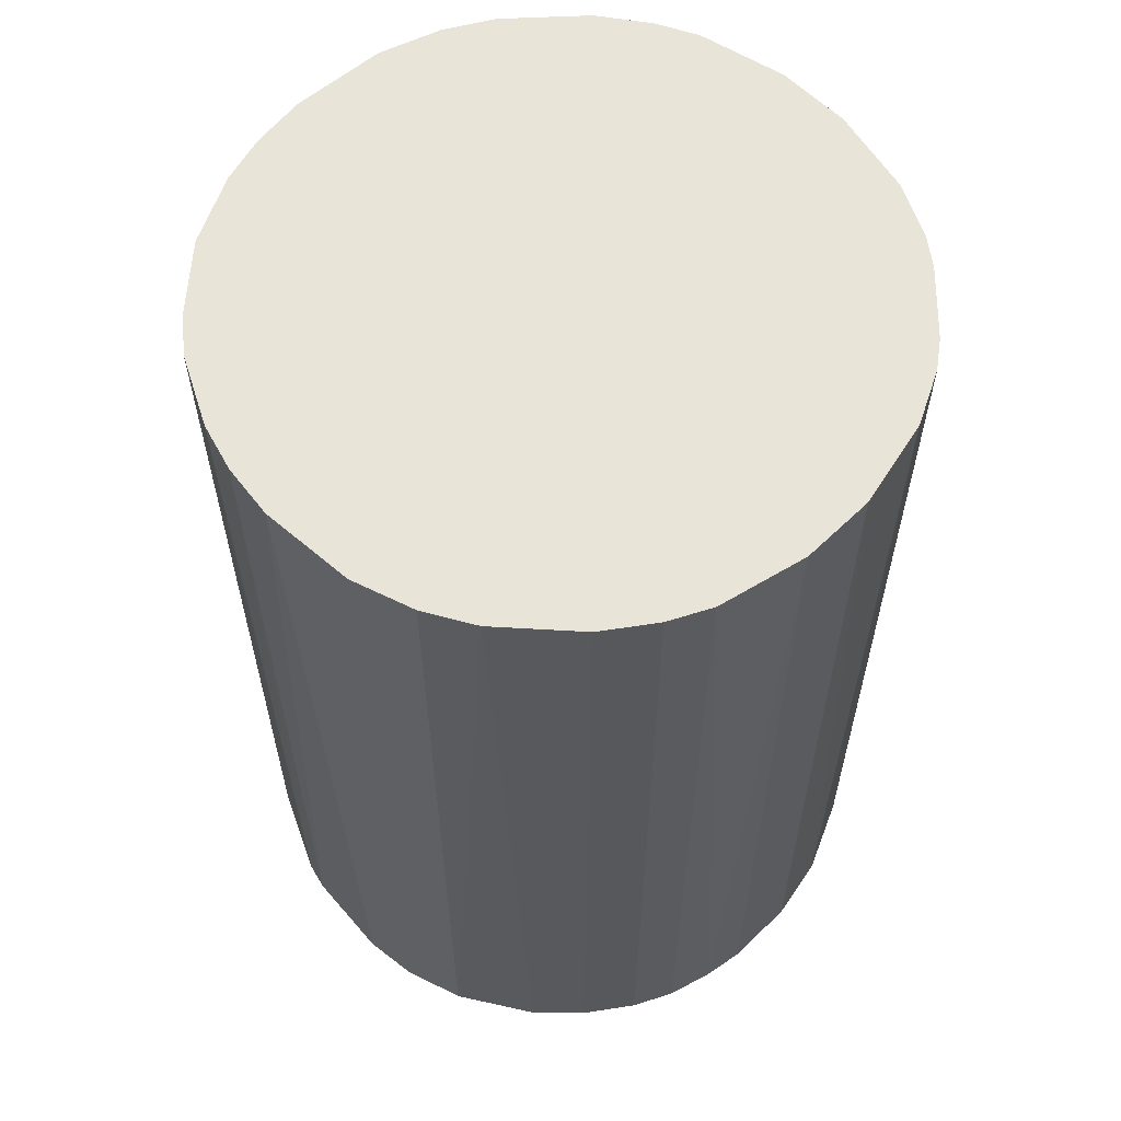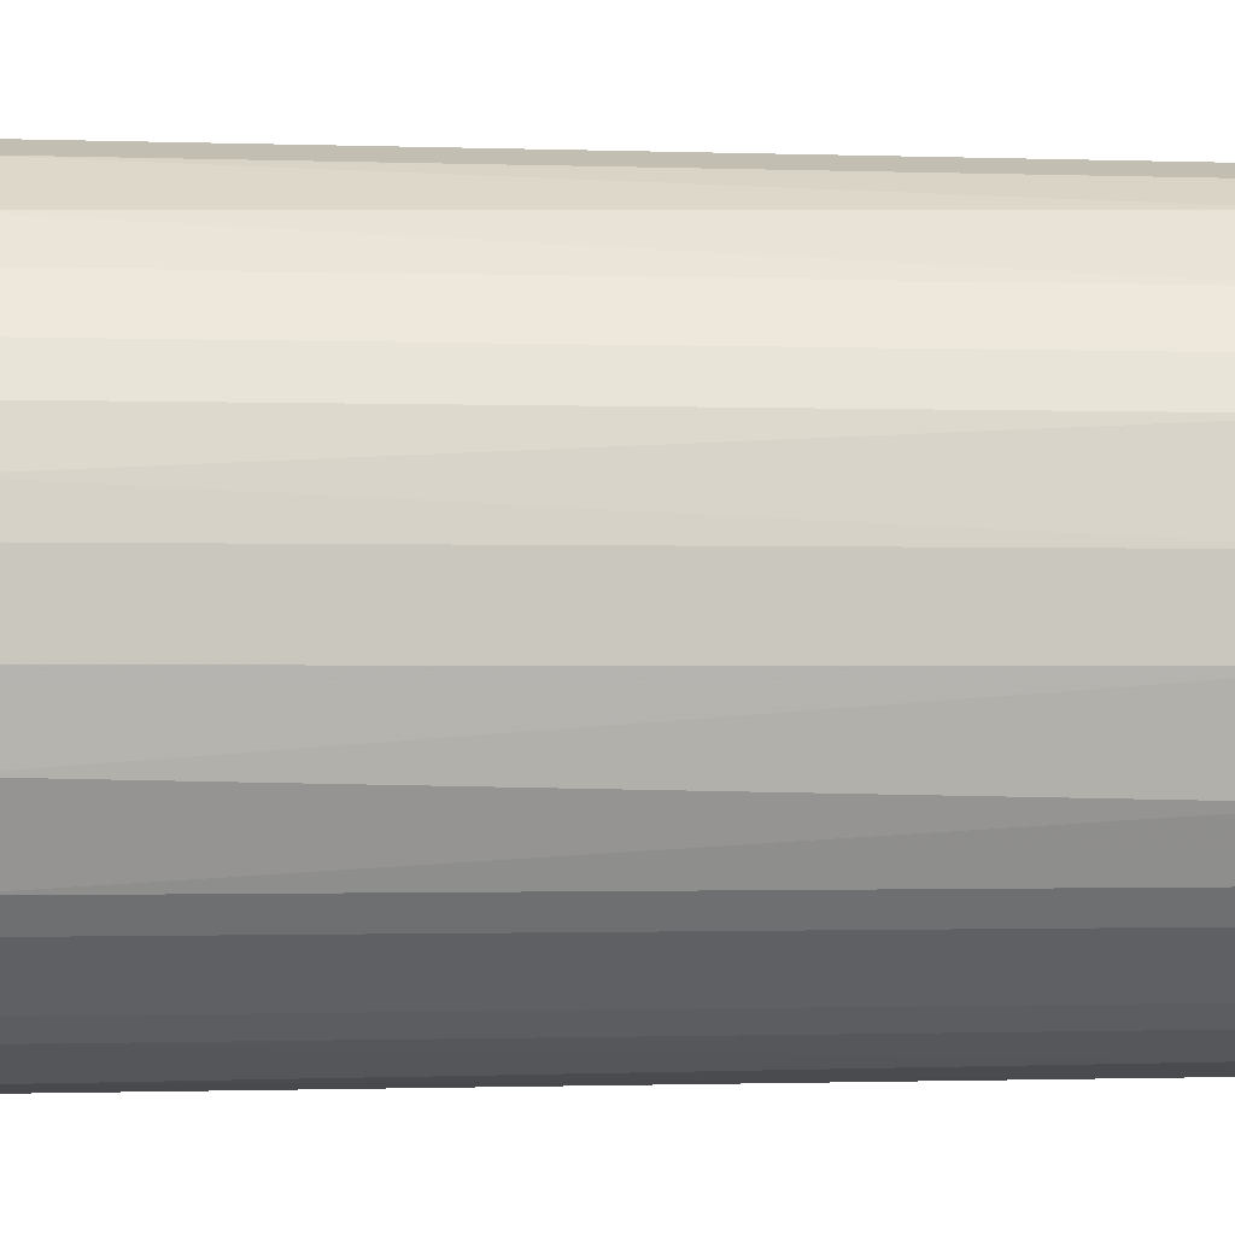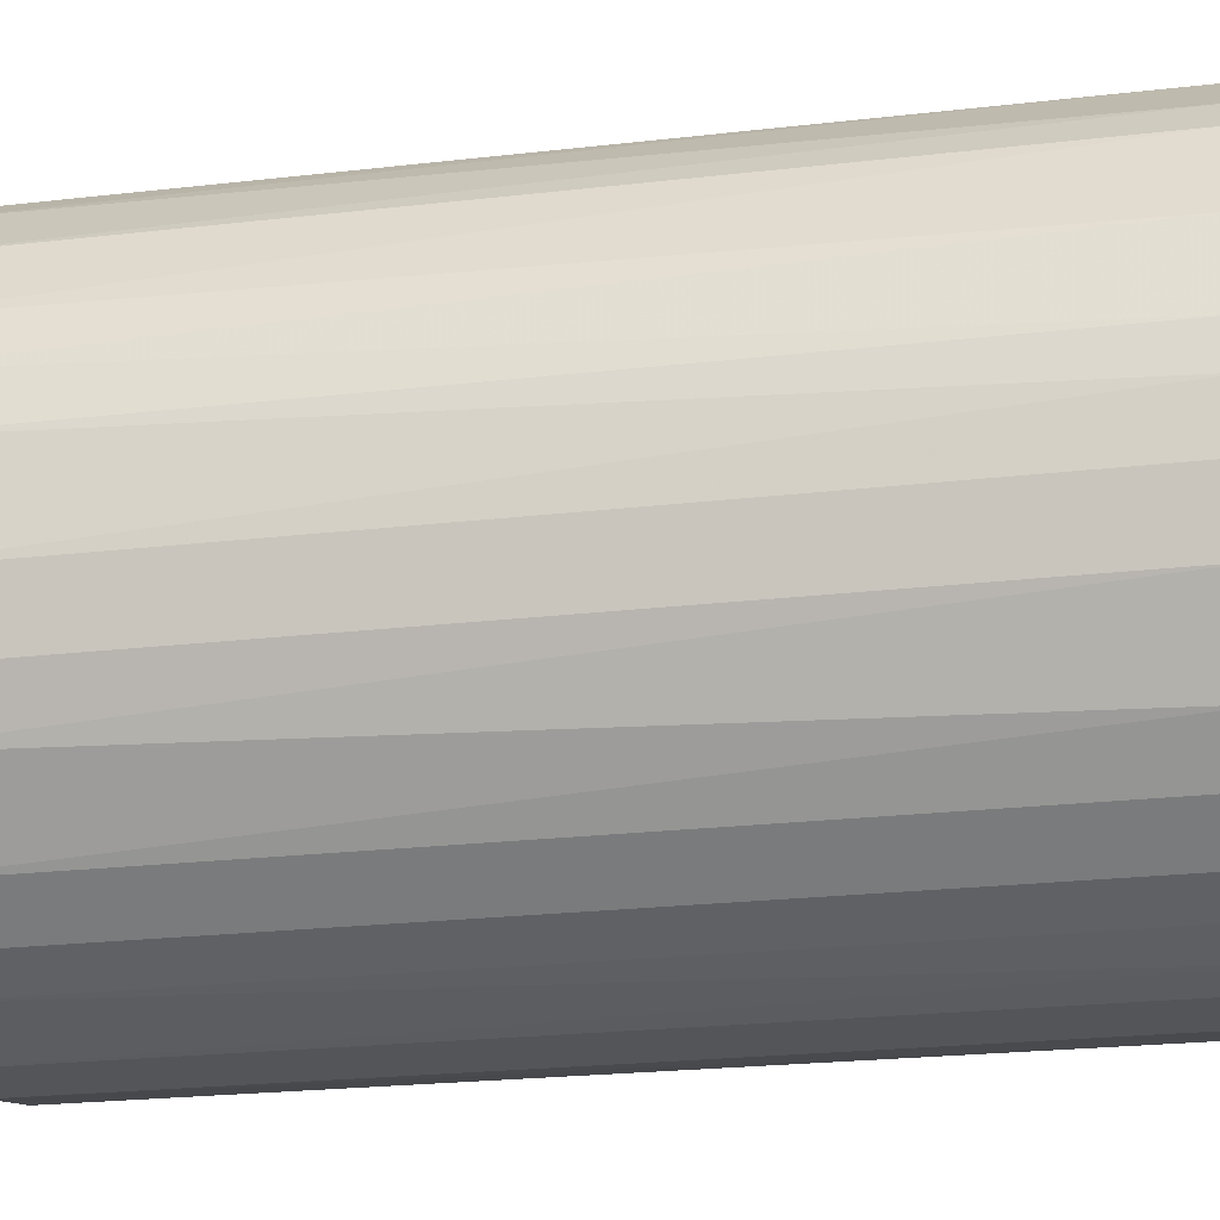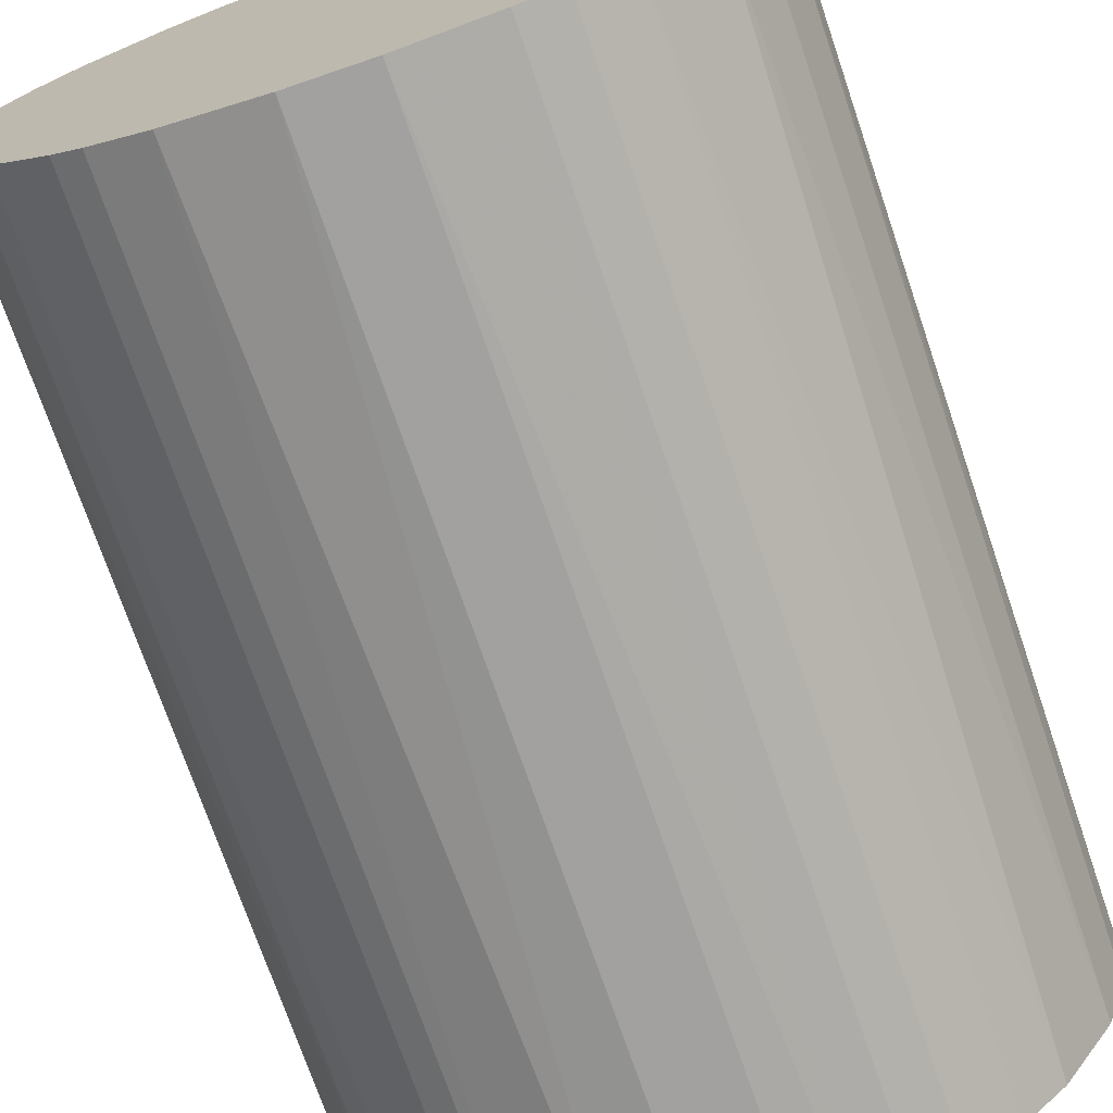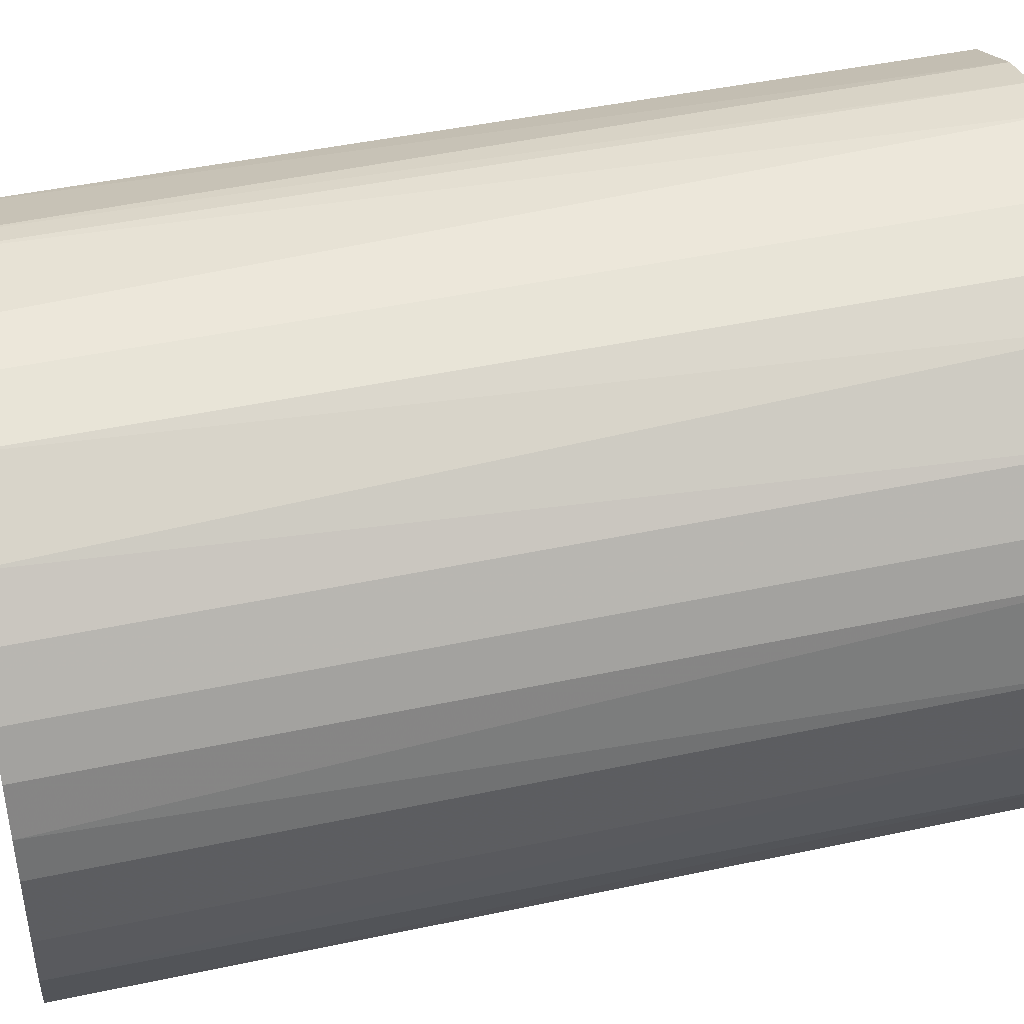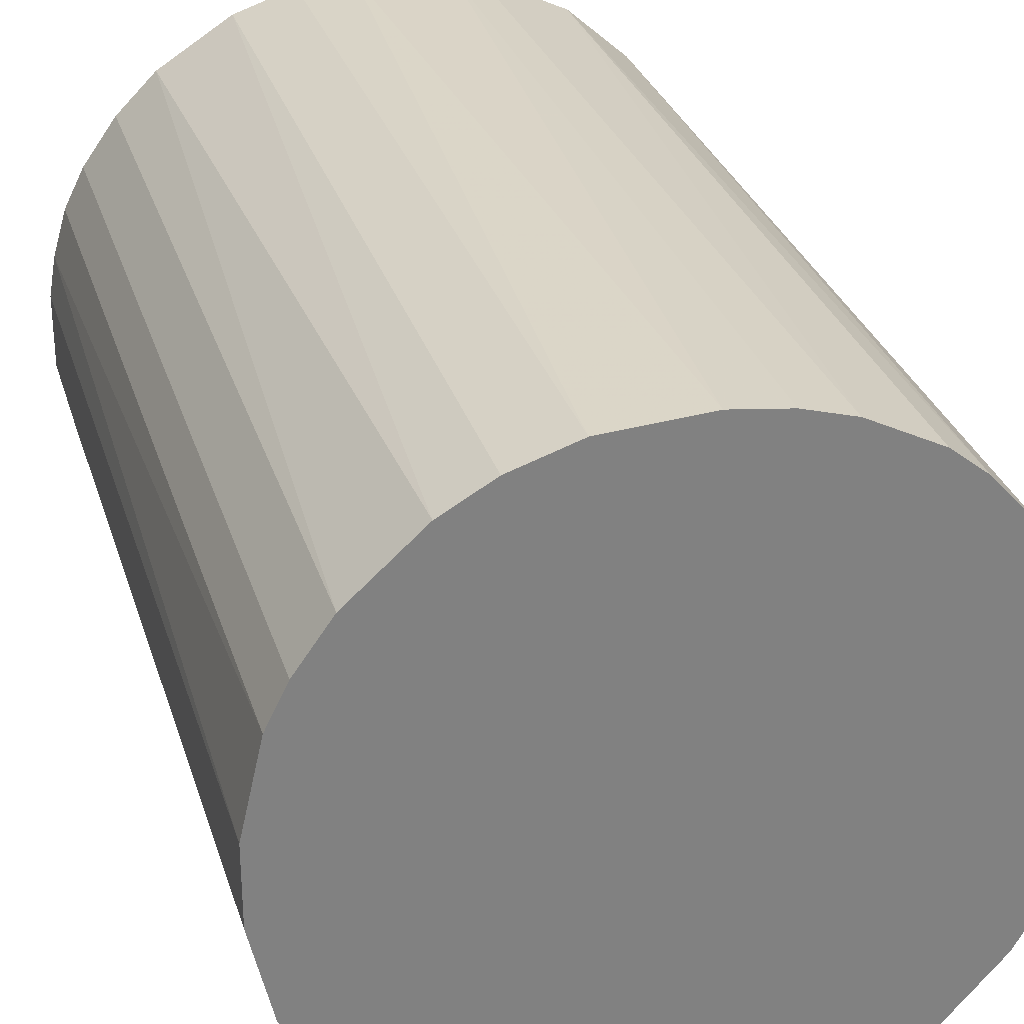
<metadata>
{"format":"obj","ext":"obj","renderer":"f3d","projection":"perspective","resolution":1024,"background":"white","views":[{"elev":60.2,"azim":-134.6,"up":"+Z"},{"elev":-1.3,"azim":-97.1,"up":"+Y"},{"elev":-24.2,"azim":100.7,"up":"+Y"},{"elev":-72.2,"azim":18.8,"up":"+Y"},{"elev":44.7,"azim":-104.0,"up":"+Y"},{"elev":29.6,"azim":-15.9,"up":"+Y"}]}
</metadata>
<code>
o convex_0
v -0.02606 -0.008635 -0.03822
v 0.02733 0.001478 0.03822
v 0.02677 0.005971 0.03822
v -0.02719 -0.003016 0.03822
v -0.00189 0.02733 -0.03822
v 0.01384 -0.02381 -0.03822
v -0.003016 -0.02719 0.03822
v -0.01538 0.02283 0.03822
v 0.02621 0.008218 -0.03822
v 0.01553 0.02283 0.03822
v -0.02381 0.01384 -0.03822
v -0.01482 -0.02324 -0.03822
v 0.02284 -0.01538 0.03822
v -0.02156 -0.01706 0.03822
v 0.02508 -0.01144 -0.03822
v 0.01553 0.02283 -0.03822
v 0.001478 0.02733 0.03822
v 0.01047 -0.0255 0.03822
v 0.003164 -0.02719 -0.03822
v -0.02549 0.01047 0.03822
v -0.01145 0.02508 -0.03822
v -0.02719 0.003159 -0.03822
v 0.02284 0.01553 0.03822
v -0.01482 -0.02324 0.03822
v 0.008223 0.02621 -0.03822
v -0.006389 0.02677 0.03822
v -0.008635 -0.02606 -0.03822
v 0.02733 -0.00189 -0.03822
v 0.02677 -0.006389 0.03822
v 0.02059 0.01834 -0.03822
v -0.02156 -0.01706 -0.03822
v 0.01778 -0.021 -0.03822
v -0.021 0.01778 -0.03822
v -0.021 0.01778 0.03822
v 0.01778 -0.021 0.03822
v -0.02549 -0.01032 0.03822
v 0.009909 0.02565 0.03822
v -0.02719 0.003159 0.03822
v 0.003164 -0.02719 0.03822
v -0.01032 -0.0255 0.03822
v 0.02115 -0.01763 -0.03822
v -0.01763 0.02115 -0.03822
v 0.02284 0.01553 -0.03822
v -0.003016 -0.02719 -0.03822
v -0.02719 -0.003016 -0.03822
v -0.02662 0.006537 -0.03822
v 0.006537 -0.02662 -0.03822
v -0.02325 -0.01482 -0.03822
v 0.02565 0.009909 0.03822
v 0.01834 0.02059 0.03822
v -0.01707 -0.02156 0.03822
v 0.02733 0.001478 -0.03822
v -0.01145 0.02508 0.03822
v 0.02677 -0.006389 -0.03822
v -0.006389 0.02677 -0.03822
v 0.02508 -0.01144 0.03822
v 0.005971 0.02677 -0.03822
v 0.005971 0.02677 0.03822
v 0.01047 -0.0255 -0.03822
v -0.02381 0.01384 0.03822
v -0.02549 0.01047 -0.03822
v 0.01384 -0.02381 0.03822
v -0.01707 -0.02156 -0.03822
v -0.02325 -0.01482 0.03822
f 36 48 64
f 2 3 4
f 1 5 6
f 2 4 7
f 4 3 8
f 6 5 9
f 8 3 10
f 5 1 11
f 1 6 12
f 2 7 13
f 7 4 14
f 6 9 15
f 9 5 16
f 8 10 17
f 13 7 18
f 12 6 19
f 4 8 20
f 5 11 21
f 11 1 22
f 10 3 23
f 7 14 24
f 16 5 25
f 17 5 26
f 8 17 26
f 12 19 27
f 15 9 28
f 2 13 29
f 28 2 29
f 9 16 30
f 1 12 31
f 6 15 32
f 21 11 33
f 20 8 34
f 33 11 34
f 13 18 35
f 6 32 35
f 4 1 36
f 14 4 36
f 10 16 37
f 17 10 37
f 16 25 37
f 4 20 38
f 22 4 38
f 18 7 39
f 7 19 39
f 7 24 40
f 24 12 40
f 12 27 40
f 27 7 40
f 15 13 41
f 32 15 41
f 13 35 41
f 35 32 41
f 8 21 42
f 21 33 42
f 34 8 42
f 33 34 42
f 9 30 43
f 30 23 43
f 19 7 44
f 27 19 44
f 7 27 44
f 1 4 45
f 22 1 45
f 4 22 45
f 11 22 46
f 38 20 46
f 22 38 46
f 19 6 47
f 18 39 47
f 39 19 47
f 1 31 48
f 31 14 48
f 36 1 48
f 3 9 49
f 23 3 49
f 9 43 49
f 43 23 49
f 16 10 50
f 10 23 50
f 30 16 50
f 23 30 50
f 12 24 51
f 24 14 51
f 14 31 51
f 3 2 52
f 9 3 52
f 2 28 52
f 28 9 52
f 21 8 53
f 8 26 53
f 26 21 53
f 15 28 54
f 29 15 54
f 28 29 54
f 5 21 55
f 26 5 55
f 21 26 55
f 13 15 56
f 15 29 56
f 29 13 56
f 5 17 57
f 25 5 57
f 17 37 58
f 37 25 58
f 57 17 58
f 25 57 58
f 6 18 59
f 47 6 59
f 18 47 59
f 11 20 60
f 20 34 60
f 34 11 60
f 20 11 61
f 11 46 61
f 46 20 61
f 18 6 62
f 6 35 62
f 35 18 62
f 31 12 63
f 12 51 63
f 51 31 63
f 14 36 64
f 48 14 64

</code>
